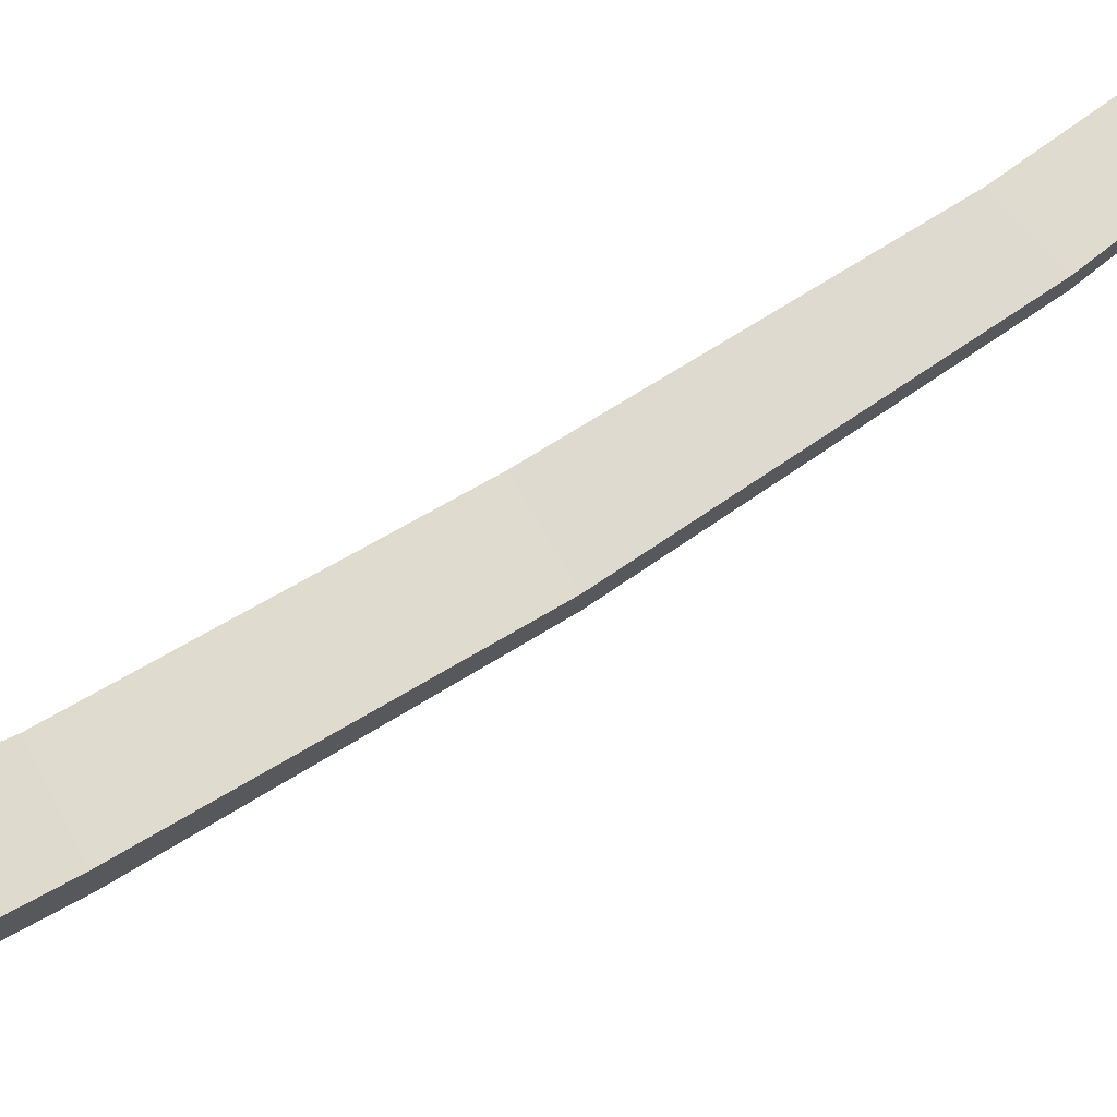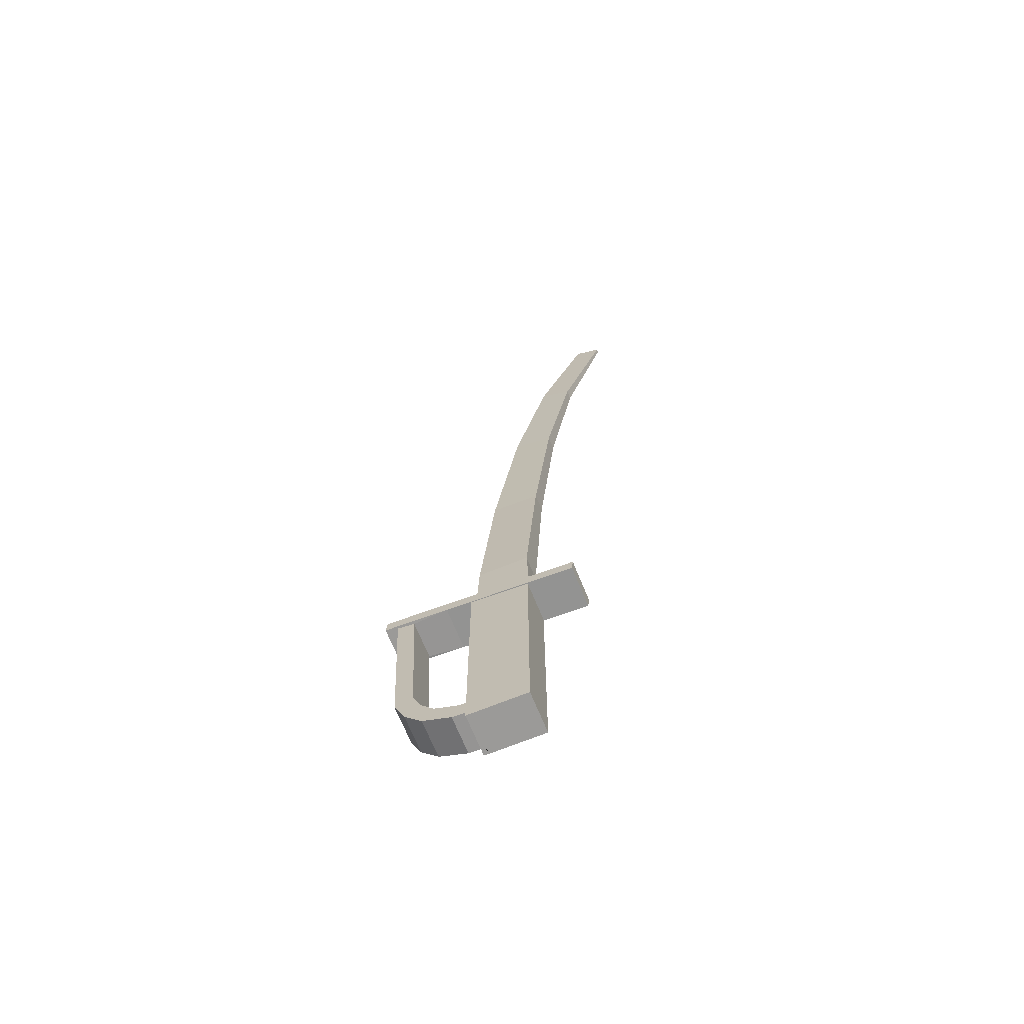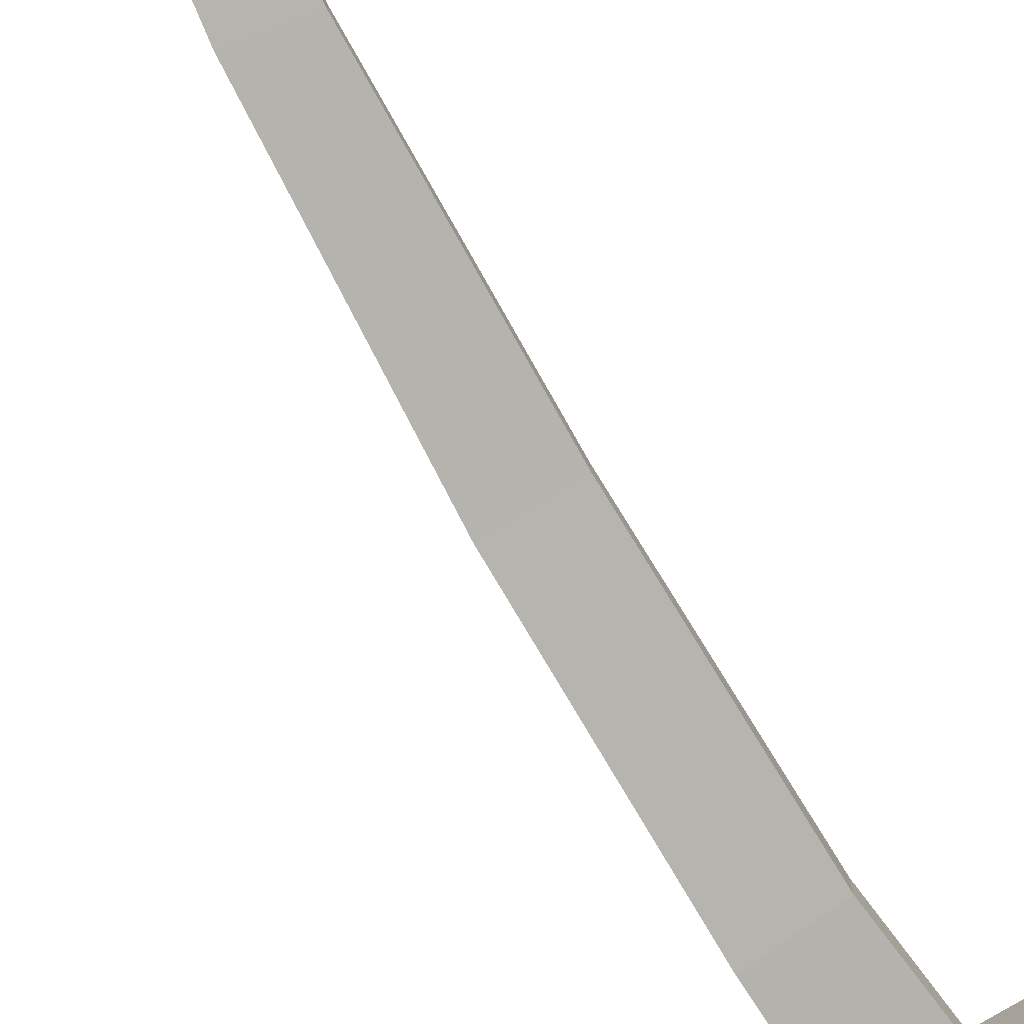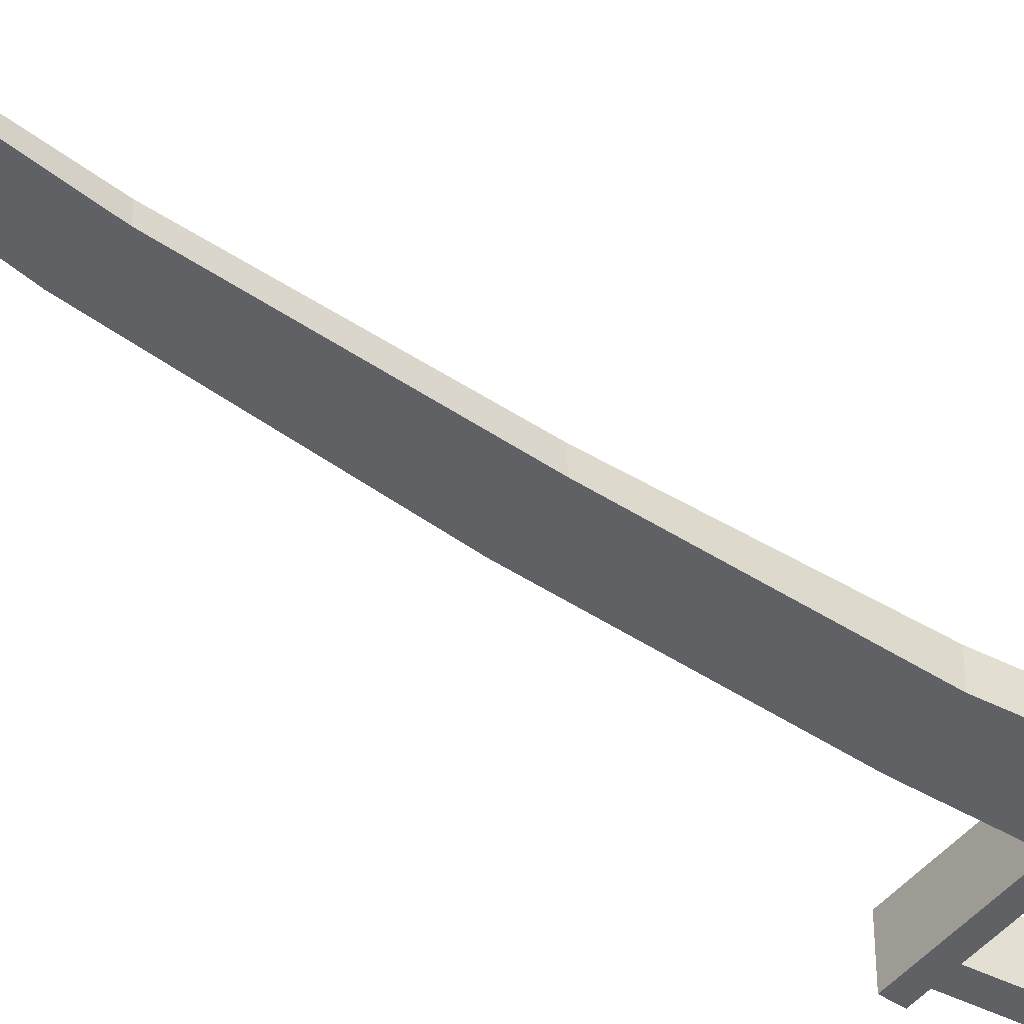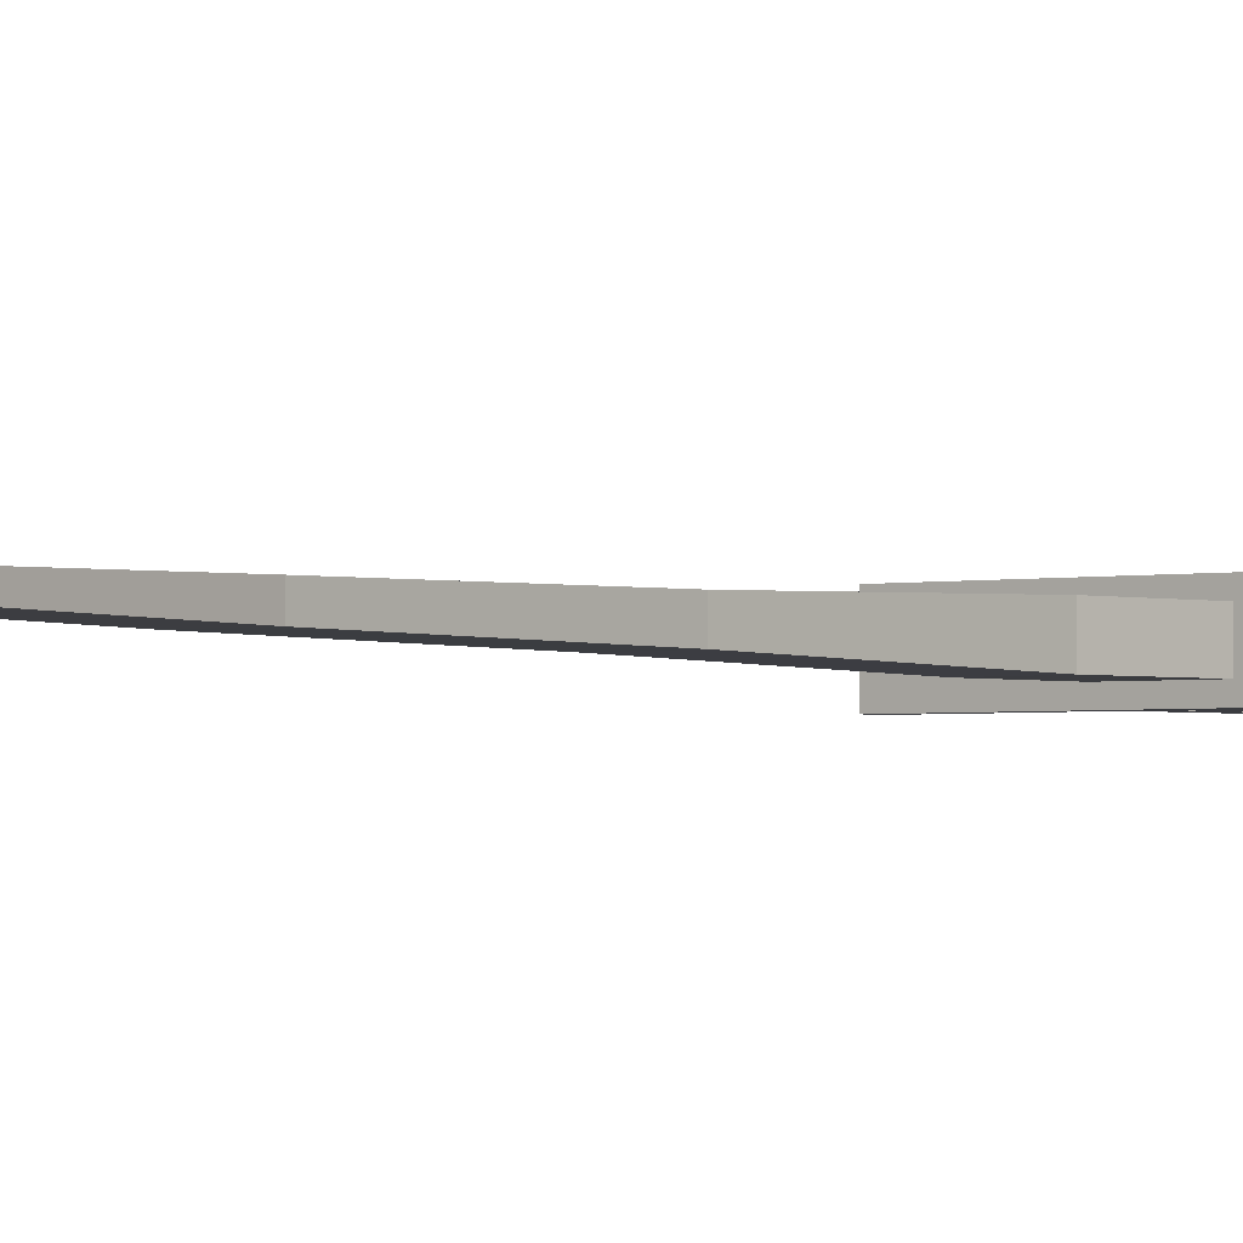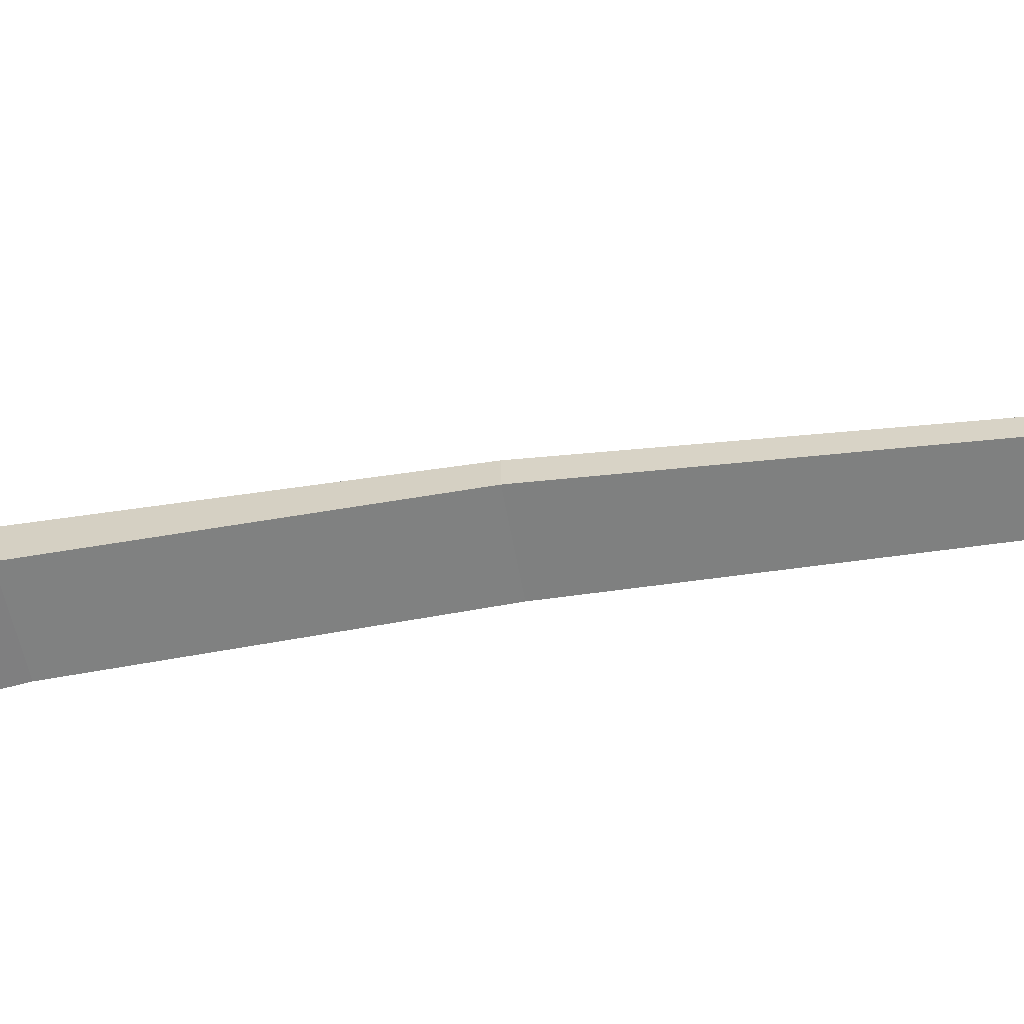
<metadata>
{"format":"obj","ext":"obj","renderer":"f3d","projection":"perspective","resolution":1024,"background":"white","views":[{"elev":71.2,"azim":63.3,"up":"+Z"},{"elev":-69.3,"azim":-157.9,"up":"+Y"},{"elev":-79.6,"azim":-144.8,"up":"+Z"},{"elev":-45.9,"azim":-122.3,"up":"+Z"},{"elev":-2.0,"azim":-136.3,"up":"+Z"},{"elev":-59.9,"azim":103.6,"up":"+Z"}]}
</metadata>
<code>
o Cube.004_Cube.006
v -0.084 -0.05 -0.0588
v -0.084 0.65 -0.0588
v 0.084 -0.05 -0.0588
v 0.084 0.65 -0.0588
v -0.084 -0.05 0.0588
v -0.084 0.65 0.0588
v 0.084 -0.05 0.0588
v 0.084 0.65 0.0588
v 0.084 -0.05 0.0196
v 0.084 -0.05 -0.0196
v 0.084 0.65 -0.0196
v 0.084 0.65 0.0196
v -0.084 -0.05 -0.0196
v -0.084 -0.05 0.0196
v -0.084 0.65 0.0196
v -0.084 0.65 -0.0196
v 0.0644 -0.05 -0.0588
v -0.0644 -0.05 -0.0588
v -0.0644 0.65 -0.0588
v 0.0644 0.65 -0.0588
v -0.0644 -0.05 0.0588
v 0.0644 -0.05 0.0588
v 0.0644 0.65 0.0588
v -0.0644 0.65 0.0588
v 0.0805 0.65 0.035
v -0.0805 0.65 0.035
v 0.0805 0.65 -0.035
v -0.0805 0.65 -0.035
v 0.0805 -0.05 -0.035
v -0.0805 -0.05 -0.035
v 0.0805 -0.05 0.035
v -0.0805 -0.05 0.035
v 0.07301 0.869 0.035
v -0.07301 0.869 0.035
v 0.07301 0.869 -0.035
v -0.07301 0.869 -0.035
v 0.03395 1.386 0.02432
v -0.1046 1.378 0.02432
v 0.03395 1.386 -0.02482
v -0.1046 1.378 -0.02482
v -0.04205 1.939 0.01921
v -0.1577 1.908 0.01902
v -0.04205 1.939 -0.02068
v -0.1577 1.908 -0.02048
v -0.1468 2.42 0.01216
v -0.2376 2.368 0.01151
v -0.1467 2.42 -0.0157
v -0.2376 2.368 -0.01504
v -0.2927 2.823 0.002786
v -0.3698 2.782 0.002805
v -0.2927 2.823 -0.007433
v -0.3698 2.782 -0.007414
v -0.2151 0.6057 -0.06119
v -0.2186 0.6455 -0.06119
v 0.3088 0.6546 -0.05343
v 0.3393 0.6943 -0.06119
v -0.2151 0.6057 0.06119
v -0.2186 0.6455 0.06119
v 0.3088 0.6546 0.05343
v 0.3393 0.6943 0.06119
v 0.2584 0.6445 -0.05343
v -0.02914 0.6219 -0.06119
v -0.03263 0.6618 -0.06119
v 0.1533 0.6781 -0.06119
v -0.02914 0.6219 0.06119
v 0.2584 0.6445 0.05343
v 0.1533 0.6781 0.06119
v -0.03263 0.6618 0.06119
v 0.3428 0.6545 0.06119
v 0.3428 0.6545 -0.06119
v 0.1568 0.6382 0.06119
v 0.1568 0.6382 -0.06119
v 0.2858 0.1523 0.05343
v 0.2858 0.1523 -0.05343
v 0.236 0.1724 0.05343
v 0.236 0.1724 -0.05343
v 0.2542 0.07763 0.05343
v 0.2542 0.07763 -0.05343
v 0.2129 0.1119 0.05343
v 0.2129 0.1119 -0.05343
v 0.2043 0.01894 0.05343
v 0.2043 0.01894 -0.05343
v 0.1736 0.06295 0.05343
v 0.1736 0.06295 -0.05343
v 0.1232 -0.01976 0.05343
v 0.1232 -0.01976 -0.05343
v 0.1075 0.03155 0.05343
v 0.1075 0.03155 -0.05343
v 0.07304 -0.0235 0.05343
v 0.07304 -0.0235 -0.05343
v 0.07569 0.03008 0.05343
v 0.07569 0.03008 -0.05343
f 17 20 4 3
f 9 12 8 7
f 21 24 6 5
f 13 16 2 1
f 32 21 5 14
f 28 19 2 16
f 24 26 15 6
f 26 28 16 15
f 18 30 13 1
f 30 32 14 13
f 5 6 15 14
f 14 15 16 13
f 3 4 11 10
f 10 11 12 9
f 10 9 31 29
f 29 31 32 30
f 3 10 29 17
f 17 29 30 18
f 12 11 27 25
f 26 25 33 34
f 8 12 25 23
f 23 25 26 24
f 11 4 20 27
f 27 20 19 28
f 9 7 22 31
f 31 22 21 32
f 7 8 23 22
f 22 23 24 21
f 1 2 19 18
f 18 19 20 17
f 33 35 39 37
f 25 27 35 33
f 28 26 34 36
f 27 28 36 35
f 37 39 43 41
f 34 33 37 38
f 36 34 38 40
f 35 36 40 39
f 44 42 46 48
f 38 37 41 42
f 40 38 42 44
f 39 40 44 43
f 45 47 51 49
f 43 44 48 47
f 41 43 47 45
f 42 41 45 46
f 49 51 52 50
f 46 45 49 50
f 48 46 50 52
f 47 48 52 51
f 72 64 56 70
f 70 56 60 69
f 65 68 58 57
f 57 58 54 53
f 62 65 57 53
f 68 63 54 58
f 60 56 64 67
f 67 64 63 68
f 61 55 74 76
f 72 71 65 62
f 69 60 67 71
f 71 67 68 65
f 53 54 63 62
f 62 63 64 72
f 59 55 70 69
f 66 59 69 71
f 55 61 72 70
f 61 66 71 72
f 73 75 79 77
f 55 59 73 74
f 66 61 76 75
f 59 66 75 73
f 80 78 82 84
f 76 74 78 80
f 74 73 77 78
f 75 76 80 79
f 84 82 86 88
f 78 77 81 82
f 79 80 84 83
f 77 79 83 81
f 87 88 92 91
f 82 81 85 86
f 83 84 88 87
f 81 83 87 85
f 90 89 91 92
f 85 87 91 89
f 88 86 90 92
f 86 85 89 90

</code>
